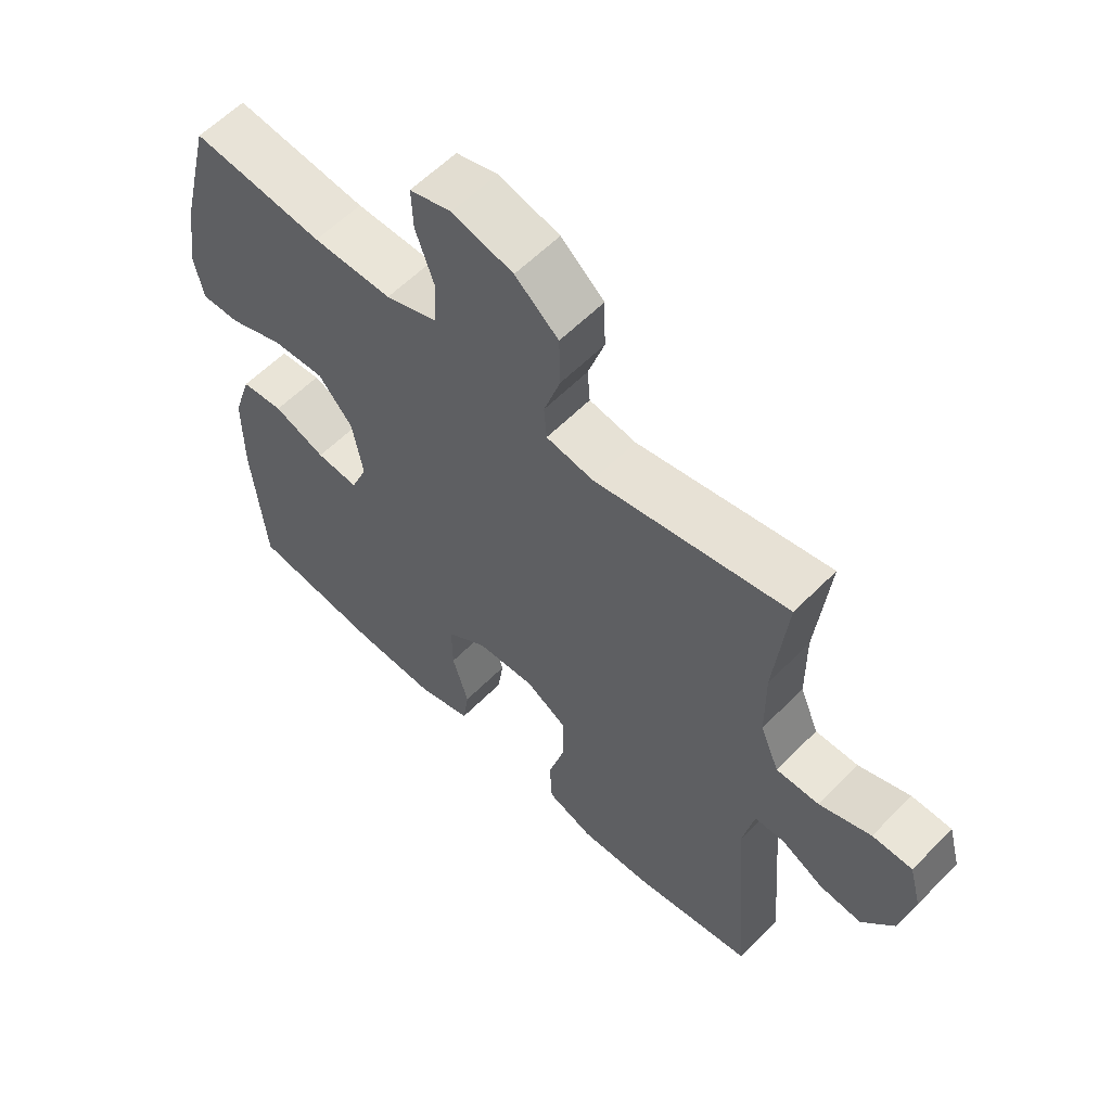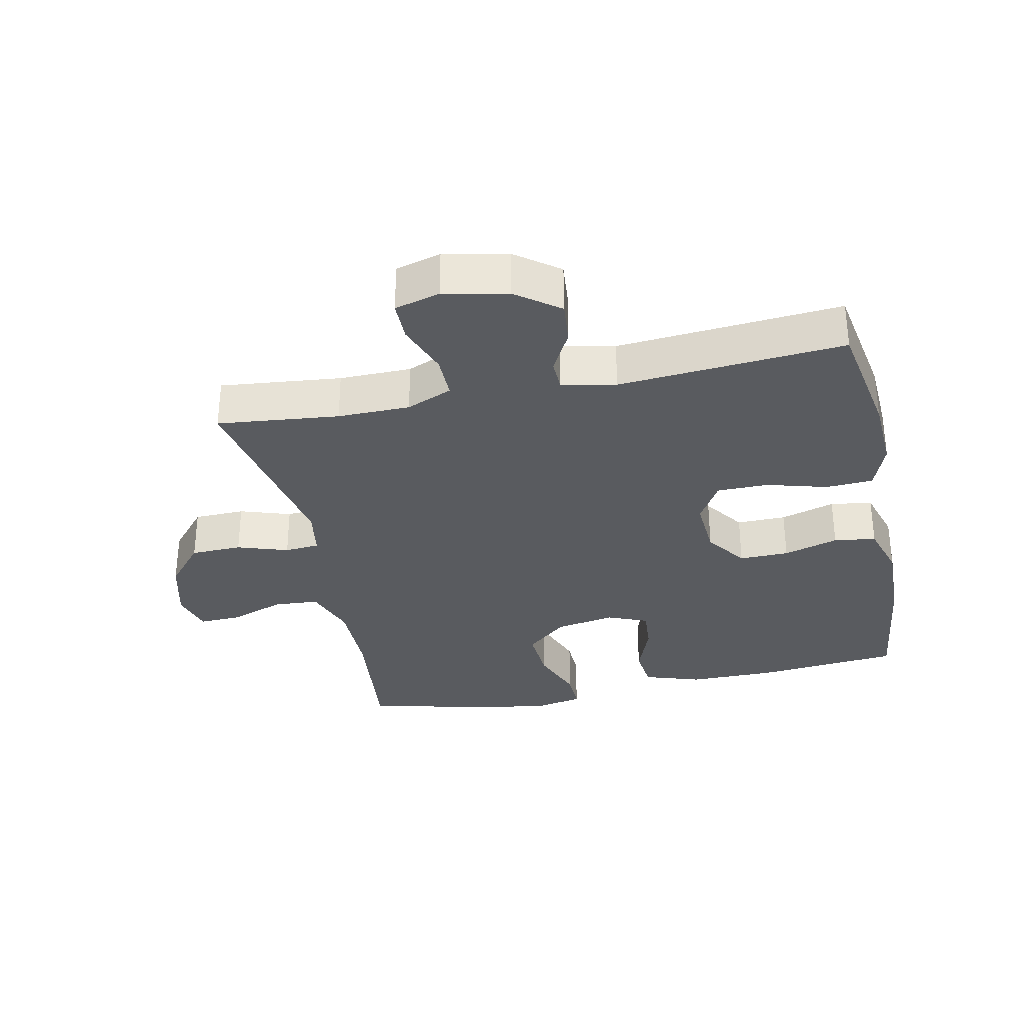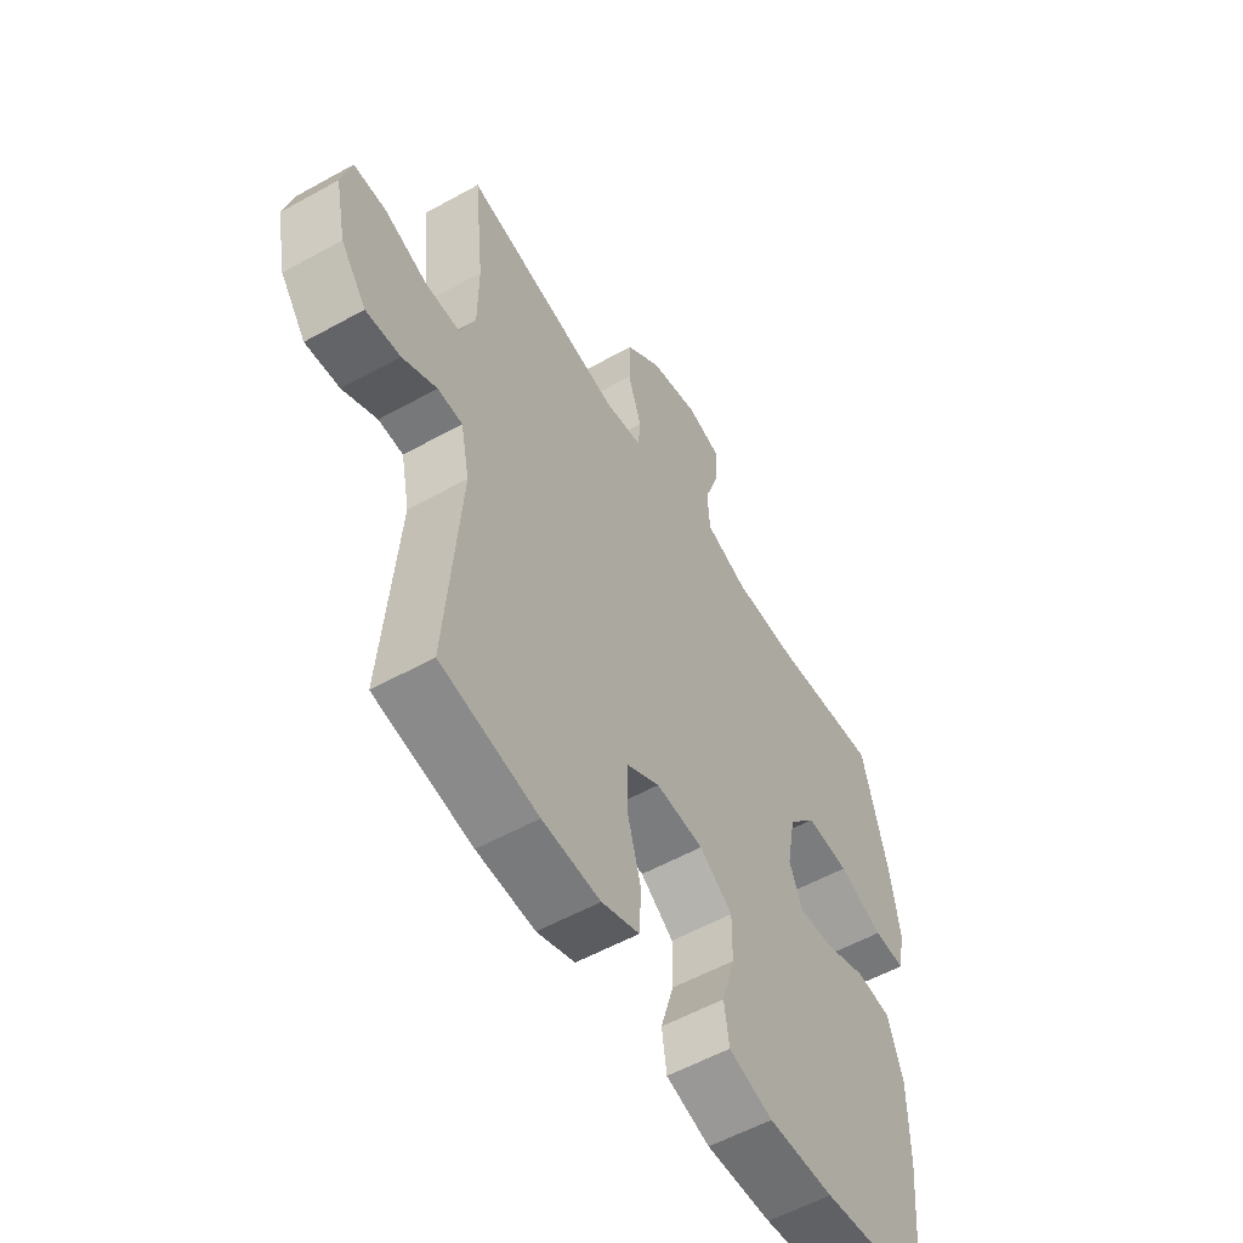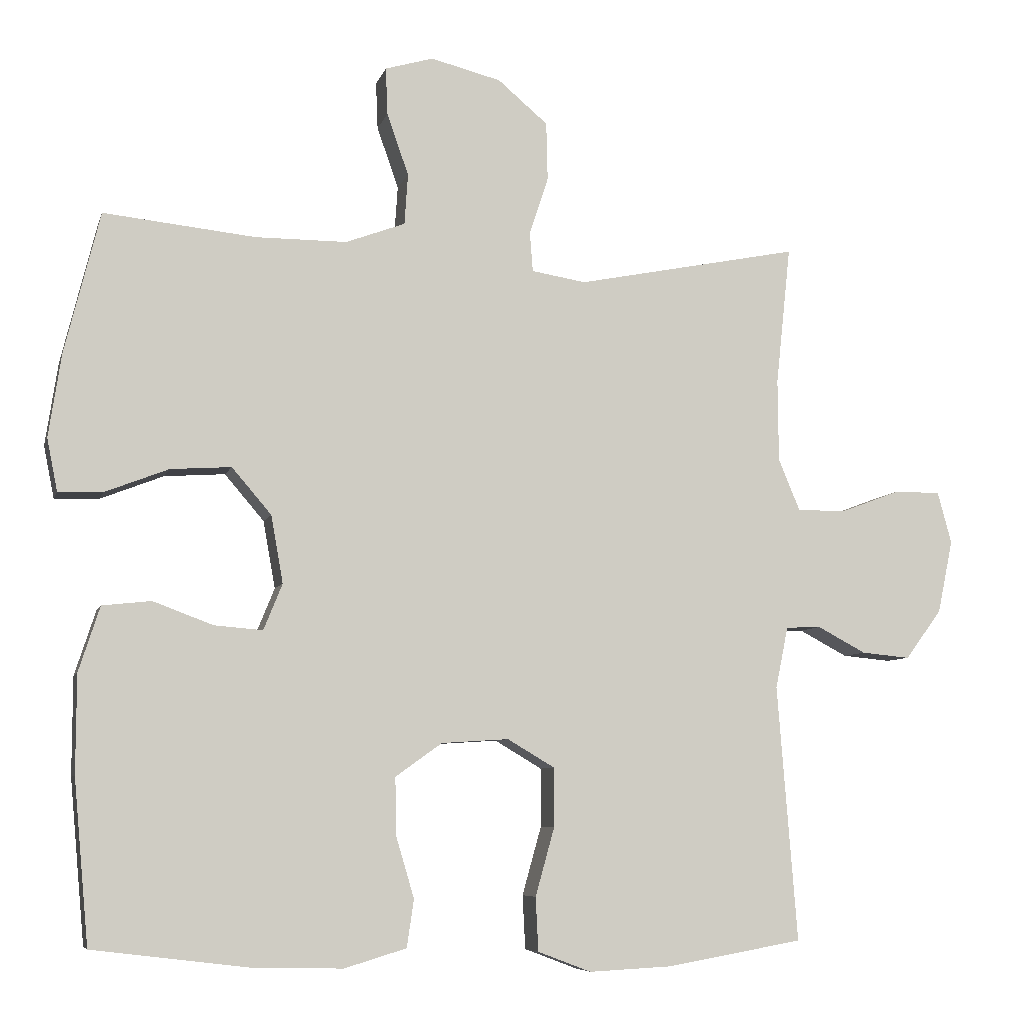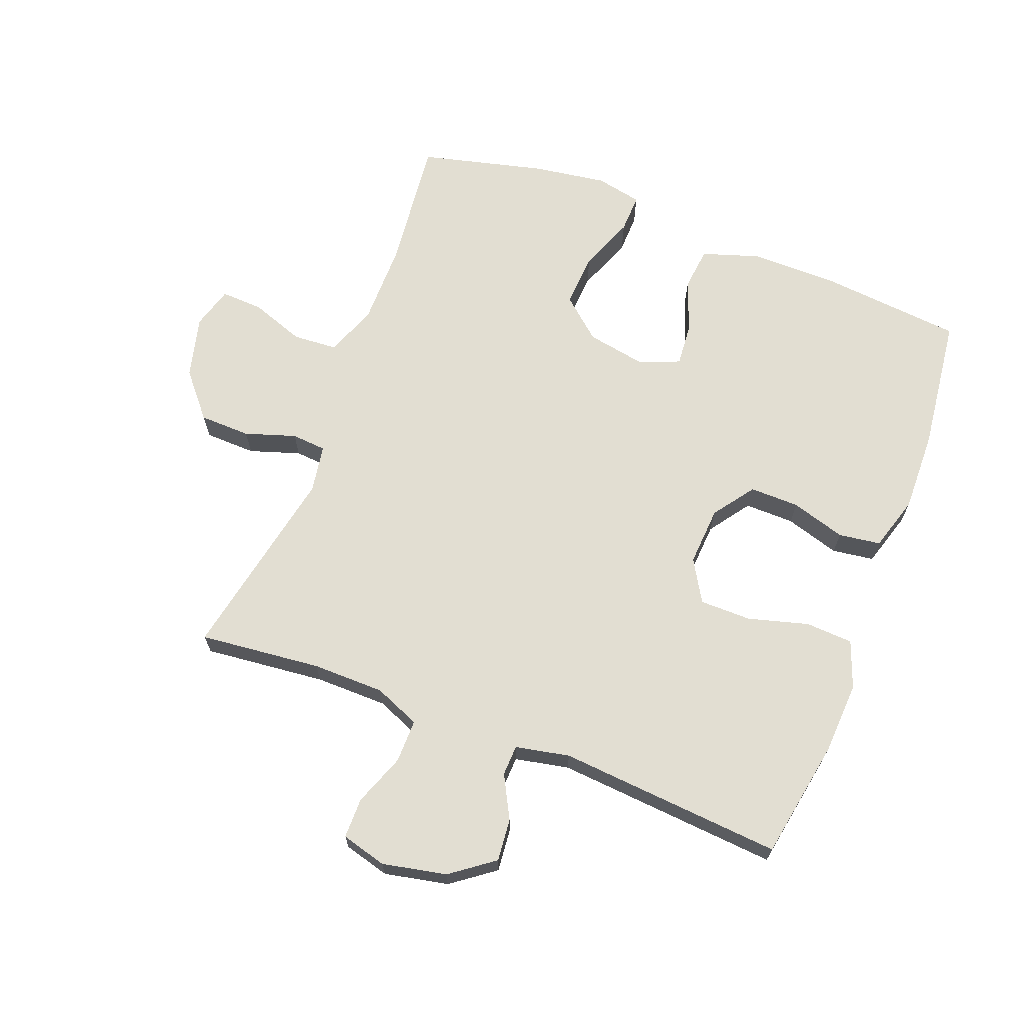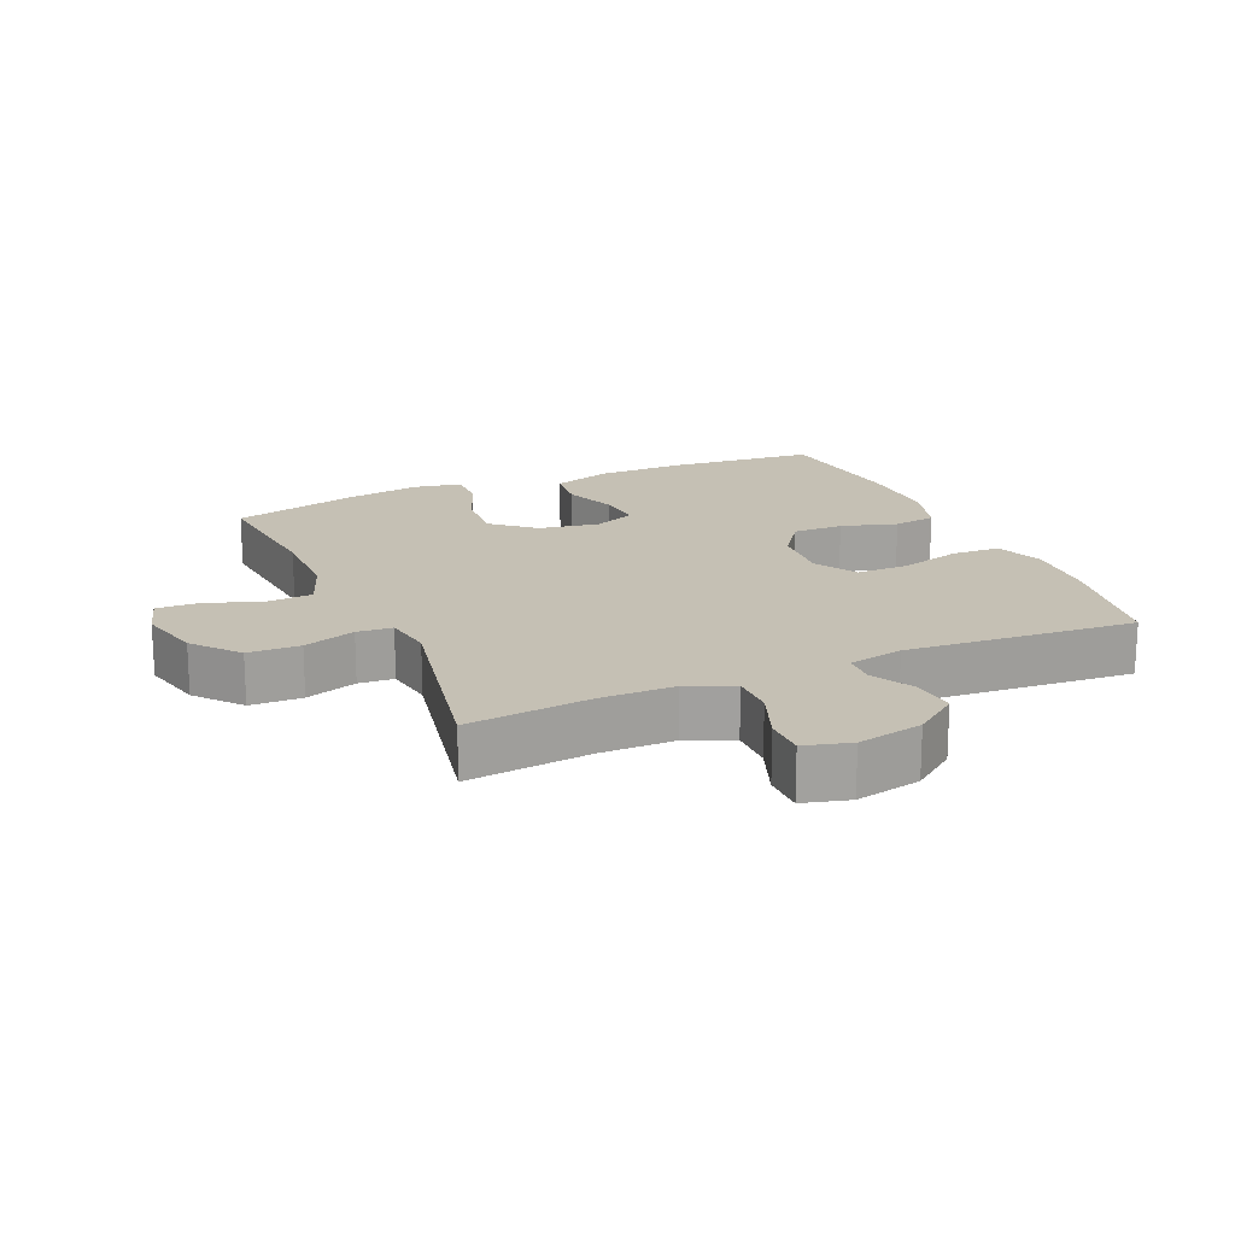
<metadata>
{"format":"obj","ext":"obj","renderer":"f3d","projection":"perspective","resolution":1024,"background":"white","views":[{"elev":58.9,"azim":44.0,"up":"+Z"},{"elev":-32.6,"azim":101.9,"up":"+Y"},{"elev":-55.7,"azim":120.3,"up":"+Z"},{"elev":-6.9,"azim":-13.8,"up":"+Z"},{"elev":67.9,"azim":111.1,"up":"+Y"},{"elev":18.4,"azim":66.5,"up":"+Y"}]}
</metadata>
<code>
o path8802
v 0.4455 0.0375 -0.1749
v 0.4631 0.0375 -0.08847
v 0.5124 0.0375 -0.08668
v 0.5804 0.0375 -0.1228
v 0.6486 0.0375 -0.1293
v 0.6997 0.0375 -0.06037
v 0.7211 0.0375 0.04225
v 0.7015 0.0375 0.115
v 0.637 0.0375 0.1153
v 0.5535 0.0375 0.08408
v 0.4842 0.0375 0.08344
v 0.4538 0.0375 0.1566
v 0.4529 0.0375 0.2721
v 0.4735 0.0375 0.4668
v 0.1604 0.0375 0.4047
v 0.08402 0.0375 0.4172
v 0.07976 0.0375 0.4726
v 0.1064 0.0375 0.5537
v 0.1044 0.0375 0.6354
v 0.03421 0.0375 0.695
v -0.06445 0.0375 0.72
v -0.132 0.0375 0.7004
v -0.1294 0.0375 0.6337
v -0.09903 0.0375 0.5471
v -0.1039 0.0375 0.4755
v -0.1874 0.0375 0.4446
v -0.3151 0.0375 0.4444
v -0.5284 0.0375 0.4668
v -0.578 0.0375 0.2686
v -0.596 0.0375 0.1512
v -0.5812 0.0375 0.07715
v -0.5187 0.0375 0.07893
v -0.4297 0.0375 0.1135
v -0.3445 0.0375 0.1191
v -0.289 0.0375 0.0542
v -0.2721 0.0375 -0.04086
v -0.2984 0.0375 -0.1054
v -0.3665 0.0375 -0.09985
v -0.4507 0.0375 -0.06824
v -0.5194 0.0375 -0.07575
v -0.549 0.0375 -0.1671
v -0.5495 0.0375 -0.3051
v -0.5284 0.0375 -0.5349
v -0.3126 0.0375 -0.5615
v -0.1824 0.0375 -0.5648
v -0.09518 0.0375 -0.5385
v -0.08548 0.0375 -0.4715
v -0.1115 0.0375 -0.3841
v -0.1123 0.0375 -0.3048
v -0.04682 0.0375 -0.258
v 0.04763 0.0375 -0.252
v 0.1139 0.0375 -0.2913
v 0.1142 0.0375 -0.3737
v 0.08725 0.0375 -0.4704
v 0.09111 0.0375 -0.5459
v 0.166 0.0375 -0.5743
v 0.2811 0.0375 -0.5685
v 0.4735 0.0375 -0.5349
v 0.4455 -0.0375 -0.1749
v 0.4631 -0.0375 -0.08847
v 0.5124 -0.0375 -0.08668
v 0.5804 -0.0375 -0.1228
v 0.6486 -0.0375 -0.1293
v 0.6997 -0.0375 -0.06037
v 0.7211 -0.0375 0.04225
v 0.7015 -0.0375 0.115
v 0.637 -0.0375 0.1153
v 0.5535 -0.0375 0.08408
v 0.4842 -0.0375 0.08344
v 0.4538 -0.0375 0.1566
v 0.4529 -0.0375 0.2721
v 0.4735 -0.0375 0.4668
v 0.1604 -0.0375 0.4047
v 0.08402 -0.0375 0.4172
v 0.07976 -0.0375 0.4726
v 0.1064 -0.0375 0.5537
v 0.1044 -0.0375 0.6354
v 0.03421 -0.0375 0.695
v -0.06445 -0.0375 0.72
v -0.132 -0.0375 0.7004
v -0.1294 -0.0375 0.6337
v -0.09903 -0.0375 0.5471
v -0.1039 -0.0375 0.4755
v -0.1874 -0.0375 0.4446
v -0.3151 -0.0375 0.4444
v -0.5284 -0.0375 0.4668
v -0.578 -0.0375 0.2686
v -0.596 -0.0375 0.1512
v -0.5812 -0.0375 0.07715
v -0.5187 -0.0375 0.07893
v -0.4297 -0.0375 0.1135
v -0.3445 -0.0375 0.1191
v -0.289 -0.0375 0.0542
v -0.2721 -0.0375 -0.04086
v -0.2984 -0.0375 -0.1054
v -0.3665 -0.0375 -0.09985
v -0.4507 -0.0375 -0.06824
v -0.5194 -0.0375 -0.07575
v -0.549 -0.0375 -0.1671
v -0.5495 -0.0375 -0.3051
v -0.5284 -0.0375 -0.5349
v -0.3126 -0.0375 -0.5615
v -0.1824 -0.0375 -0.5648
v -0.09518 -0.0375 -0.5385
v -0.08548 -0.0375 -0.4715
v -0.1115 -0.0375 -0.3841
v -0.1123 -0.0375 -0.3048
v -0.04682 -0.0375 -0.258
v 0.04763 -0.0375 -0.252
v 0.1139 -0.0375 -0.2913
v 0.1142 -0.0375 -0.3737
v 0.08725 -0.0375 -0.4704
v 0.09111 -0.0375 -0.5459
v 0.166 -0.0375 -0.5743
v 0.2811 -0.0375 -0.5685
v 0.4735 -0.0375 -0.5349
v 0.03421 0.0375 0.695
v -0.06445 0.0375 0.72
v -0.132 0.0375 0.7004
v -0.132 0.0375 0.7004
v -0.1294 0.0375 0.6337
v 0.1044 0.0375 0.6354
v 0.1064 0.0375 0.5537
v -0.09903 0.0375 0.5471
v 0.07976 0.0375 0.4726
v -0.1039 0.0375 0.4755
v -0.1039 0.0375 0.4755
v -0.1874 0.0375 0.4446
v 0.08402 0.0375 0.4172
v 0.08402 0.0375 0.4172
v -0.3151 0.0375 0.4444
v -0.5284 0.0375 0.4668
v -0.5284 0.0375 0.4668
v 0.4735 0.0375 0.4668
v 0.4735 0.0375 0.4668
v 0.1604 0.0375 0.4047
v 0.4529 0.0375 0.2721
v -0.578 0.0375 0.2686
v 0.4538 0.0375 0.1566
v -0.596 0.0375 0.1512
v 0.4842 0.0375 0.08344
v 0.4842 0.0375 0.08344
v -0.4297 0.0375 0.1135
v -0.3445 0.0375 0.1191
v -0.5812 0.0375 0.07715
v -0.5812 0.0375 0.07715
v -0.289 0.0375 0.0542
v 0.7015 0.0375 0.115
v 0.7015 0.0375 0.115
v 0.637 0.0375 0.1153
v 0.5535 0.0375 0.08408
v 0.7211 0.0375 0.04225
v -0.5187 0.0375 0.07893
v -0.2721 0.0375 -0.04086
v 0.6997 0.0375 -0.06037
v -0.2984 0.0375 -0.1054
v -0.2984 0.0375 -0.1054
v 0.6486 0.0375 -0.1293
v -0.3665 0.0375 -0.09985
v -0.4507 0.0375 -0.06824
v -0.5194 0.0375 -0.07575
v -0.5194 0.0375 -0.07575
v -0.549 0.0375 -0.1671
v 0.5804 0.0375 -0.1228
v 0.5124 0.0375 -0.08668
v 0.4631 0.0375 -0.08847
v 0.4631 0.0375 -0.08847
v 0.4455 0.0375 -0.1749
v -0.5495 0.0375 -0.3051
v -0.04682 0.0375 -0.258
v 0.04763 0.0375 -0.252
v 0.1139 0.0375 -0.2913
v -0.1123 0.0375 -0.3048
v 0.1142 0.0375 -0.3737
v -0.1115 0.0375 -0.3841
v 0.08725 0.0375 -0.4704
v -0.08548 0.0375 -0.4715
v 0.09111 0.0375 -0.5459
v 0.09111 0.0375 -0.5459
v -0.09518 0.0375 -0.5385
v -0.09518 0.0375 -0.5385
v -0.5284 0.0375 -0.5349
v -0.5284 0.0375 -0.5349
v 0.4735 0.0375 -0.5349
v 0.4735 0.0375 -0.5349
v -0.1824 0.0375 -0.5648
v 0.166 0.0375 -0.5743
v -0.3126 0.0375 -0.5615
v 0.2811 0.0375 -0.5685
v 0.03421 -0.0375 0.695
v -0.06445 -0.0375 0.72
v -0.132 -0.0375 0.7004
v -0.132 -0.0375 0.7004
v -0.1294 -0.0375 0.6337
v 0.1044 -0.0375 0.6354
v 0.1064 -0.0375 0.5537
v -0.09903 -0.0375 0.5471
v 0.07976 -0.0375 0.4726
v -0.1039 -0.0375 0.4755
v -0.1039 -0.0375 0.4755
v -0.1874 -0.0375 0.4446
v 0.08402 -0.0375 0.4172
v 0.08402 -0.0375 0.4172
v -0.3151 -0.0375 0.4444
v -0.5284 -0.0375 0.4668
v -0.5284 -0.0375 0.4668
v 0.4735 -0.0375 0.4668
v 0.4735 -0.0375 0.4668
v 0.1604 -0.0375 0.4047
v 0.4529 -0.0375 0.2721
v -0.578 -0.0375 0.2686
v 0.4538 -0.0375 0.1566
v -0.596 -0.0375 0.1512
v 0.4842 -0.0375 0.08344
v 0.4842 -0.0375 0.08344
v -0.4297 -0.0375 0.1135
v -0.3445 -0.0375 0.1191
v -0.5812 -0.0375 0.07715
v -0.5812 -0.0375 0.07715
v -0.289 -0.0375 0.0542
v 0.7015 -0.0375 0.115
v 0.7015 -0.0375 0.115
v 0.637 -0.0375 0.1153
v 0.5535 -0.0375 0.08408
v 0.7211 -0.0375 0.04225
v -0.5187 -0.0375 0.07893
v -0.2721 -0.0375 -0.04086
v 0.6997 -0.0375 -0.06037
v -0.2984 -0.0375 -0.1054
v -0.2984 -0.0375 -0.1054
v 0.6486 -0.0375 -0.1293
v -0.3665 -0.0375 -0.09985
v -0.4507 -0.0375 -0.06824
v -0.5194 -0.0375 -0.07575
v -0.5194 -0.0375 -0.07575
v -0.549 -0.0375 -0.1671
v 0.5804 -0.0375 -0.1228
v 0.5124 -0.0375 -0.08668
v 0.4631 -0.0375 -0.08847
v 0.4631 -0.0375 -0.08847
v 0.4455 -0.0375 -0.1749
v -0.5495 -0.0375 -0.3051
v -0.04682 -0.0375 -0.258
v 0.04763 -0.0375 -0.252
v 0.1139 -0.0375 -0.2913
v -0.1123 -0.0375 -0.3048
v 0.1142 -0.0375 -0.3737
v -0.1115 -0.0375 -0.3841
v 0.08725 -0.0375 -0.4704
v -0.08548 -0.0375 -0.4715
v 0.09111 -0.0375 -0.5459
v 0.09111 -0.0375 -0.5459
v -0.09518 -0.0375 -0.5385
v -0.09518 -0.0375 -0.5385
v -0.5284 -0.0375 -0.5349
v -0.5284 -0.0375 -0.5349
v 0.4735 -0.0375 -0.5349
v 0.4735 -0.0375 -0.5349
v -0.1824 -0.0375 -0.5648
v 0.166 -0.0375 -0.5743
v -0.3126 -0.0375 -0.5615
v 0.2811 -0.0375 -0.5685
f 262 241 247
f 214 238 224
f 249 260 247
f 194 191 192
f 220 201 217
f 247 241 245
f 251 260 249
f 231 228 237
f 244 209 202
f 211 216 204
f 248 259 250
f 216 213 226
f 261 242 255
f 261 246 242
f 242 246 229
f 246 243 229
f 242 232 236
f 229 232 242
f 239 245 241
f 194 190 191
f 239 214 212
f 236 233 234
f 260 262 247
f 250 259 253
f 199 198 197
f 213 216 211
f 246 261 248
f 229 243 227
f 232 233 236
f 244 202 220
f 245 239 244
f 197 196 190
f 237 224 238
f 225 224 228
f 190 196 195
f 239 212 244
f 243 244 227
f 244 212 209
f 237 228 224
f 223 225 221
f 257 241 262
f 238 214 239
f 227 244 220
f 216 217 204
f 217 201 204
f 197 190 194
f 196 197 198
f 202 198 199
f 201 202 199
f 259 248 261
f 224 225 223
f 226 213 218
f 209 210 207
f 209 212 210
f 220 202 201
f 211 204 205
f 20 21 79 78
f 21 120 193 79
f 22 23 81 80
f 19 20 78 77
f 18 19 77 76
f 23 24 82 81
f 17 18 76 75
f 24 127 200 82
f 25 26 84 83
f 130 17 75 203
f 27 133 206 85
f 26 27 85 84
f 135 15 73 208
f 15 16 74 73
f 13 14 72 71
f 28 29 87 86
f 12 13 71 70
f 29 30 88 87
f 142 12 70 215
f 33 34 92 91
f 30 146 219 88
f 34 35 93 92
f 149 9 67 222
f 9 10 68 67
f 7 8 66 65
f 32 33 91 90
f 31 32 90 89
f 10 11 69 68
f 35 36 94 93
f 6 7 65 64
f 36 157 230 94
f 5 6 64 63
f 38 39 97 96
f 39 162 235 97
f 40 41 99 98
f 4 5 63 62
f 3 4 62 61
f 167 3 61 240
f 1 2 60 59
f 37 38 96 95
f 41 42 100 99
f 50 51 109 108
f 51 52 110 109
f 49 50 108 107
f 52 53 111 110
f 48 49 107 106
f 53 54 112 111
f 47 48 106 105
f 54 179 252 112
f 181 47 105 254
f 42 183 256 100
f 185 1 59 258
f 45 46 104 103
f 55 56 114 113
f 44 45 103 102
f 43 44 102 101
f 57 58 116 115
f 56 57 115 114
f 189 174 168
f 141 151 165
f 176 174 187
f 121 119 118
f 147 144 128
f 174 172 168
f 178 176 187
f 158 164 155
f 171 129 136
f 138 131 143
f 175 177 186
f 143 153 140
f 188 182 169
f 188 169 173
f 169 156 173
f 173 156 170
f 169 163 159
f 156 169 159
f 166 168 172
f 121 118 117
f 166 139 141
f 163 161 160
f 187 174 189
f 177 180 186
f 126 124 125
f 140 138 143
f 173 175 188
f 156 154 170
f 159 163 160
f 171 147 129
f 172 171 166
f 124 117 123
f 164 165 151
f 152 155 151
f 117 122 123
f 166 171 139
f 170 154 171
f 171 136 139
f 164 151 155
f 150 148 152
f 184 189 168
f 165 166 141
f 154 147 171
f 143 131 144
f 144 131 128
f 124 121 117
f 123 125 124
f 129 126 125
f 128 126 129
f 186 188 175
f 151 150 152
f 153 145 140
f 136 134 137
f 136 137 139
f 147 128 129
f 138 132 131

</code>
